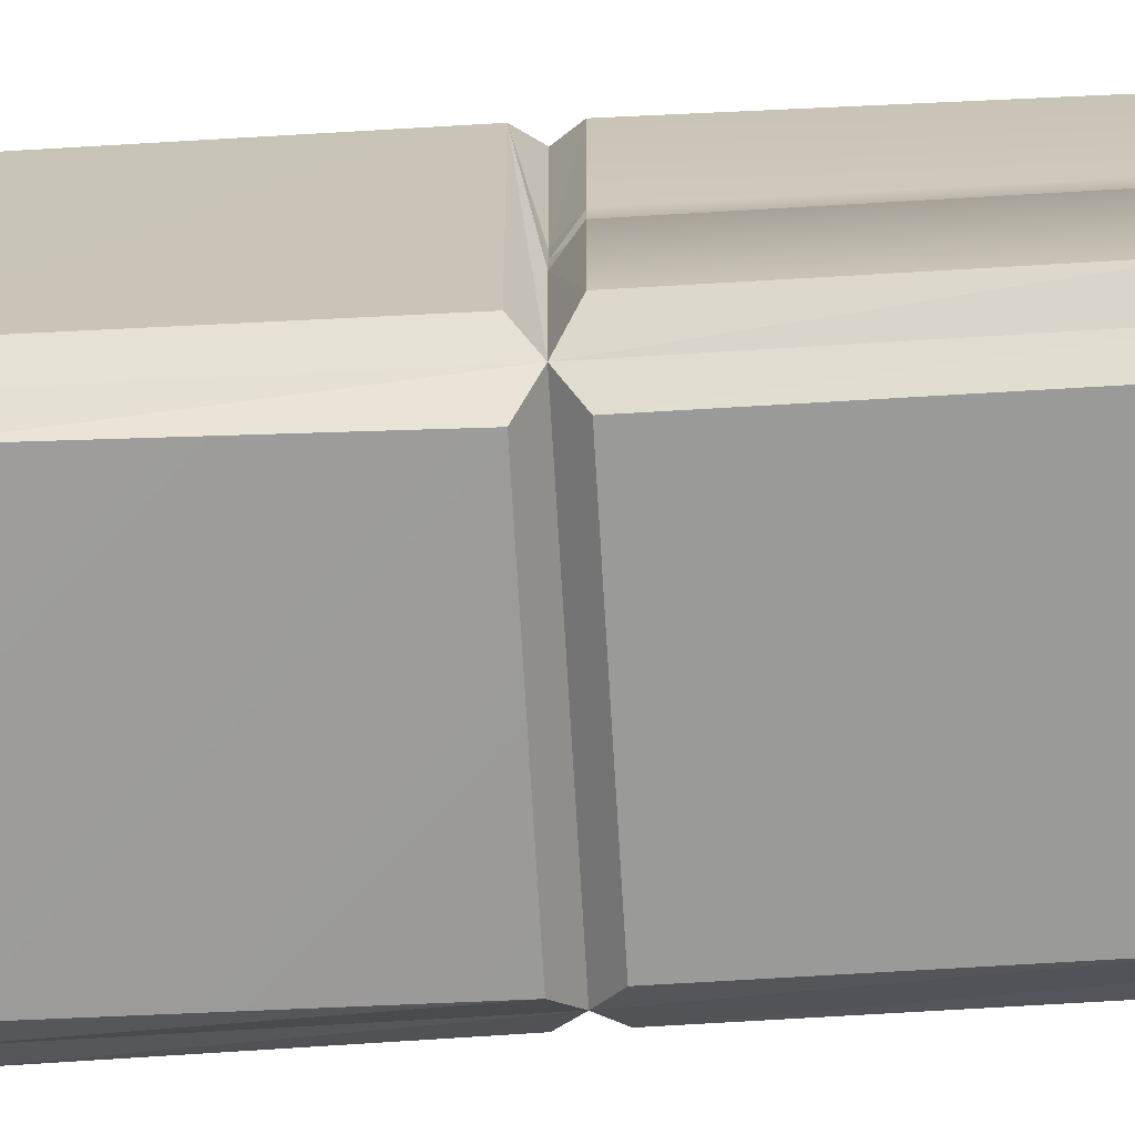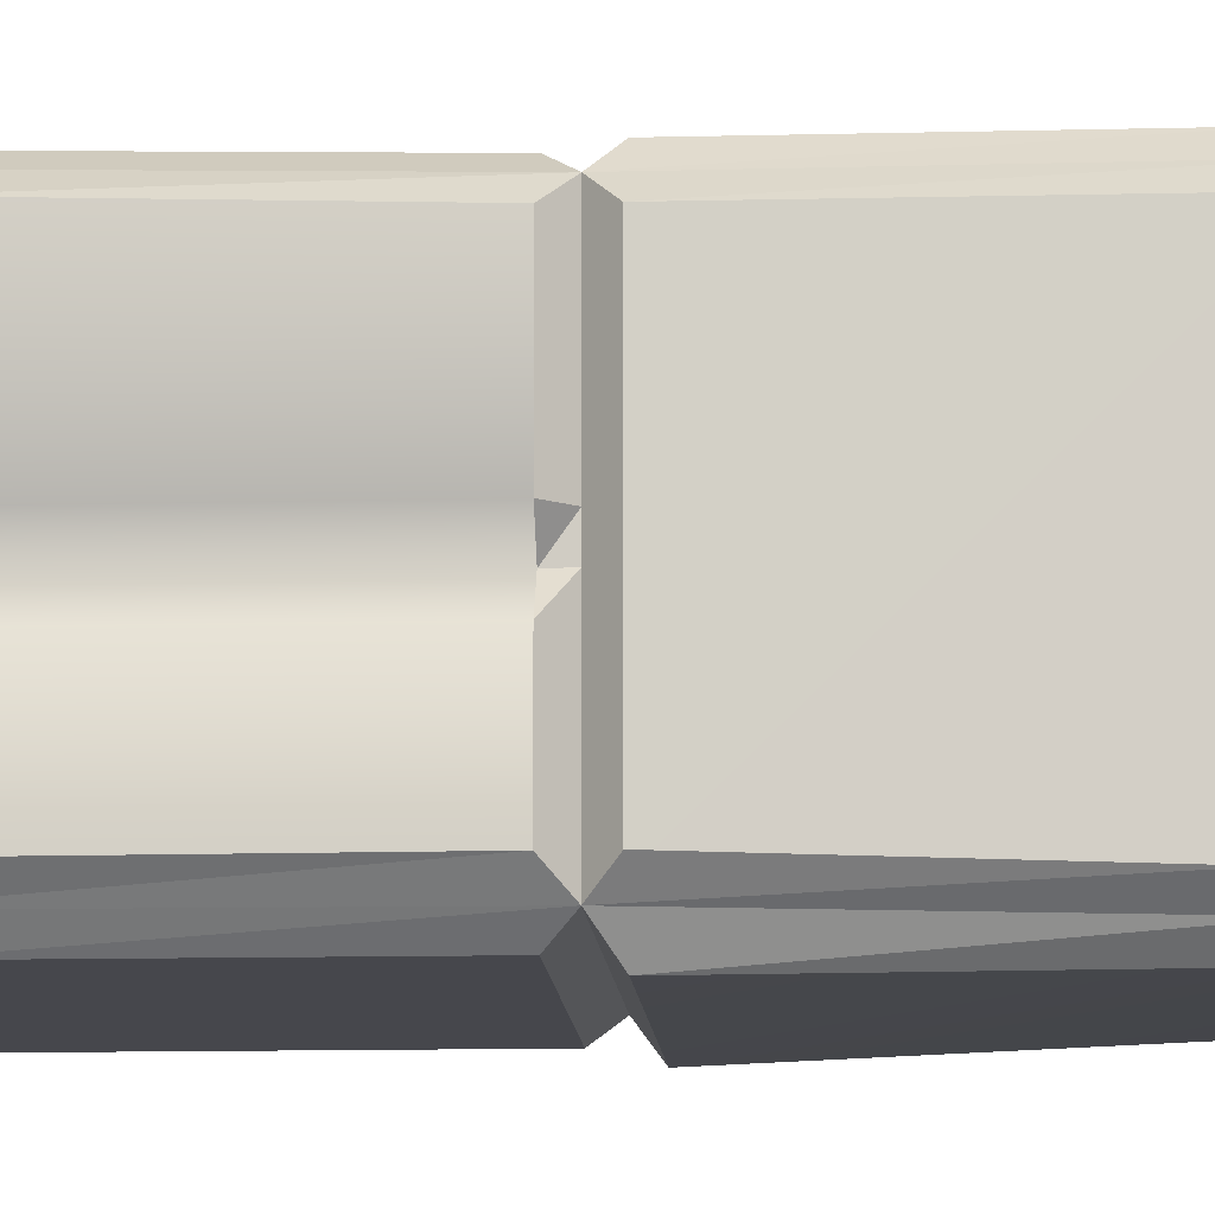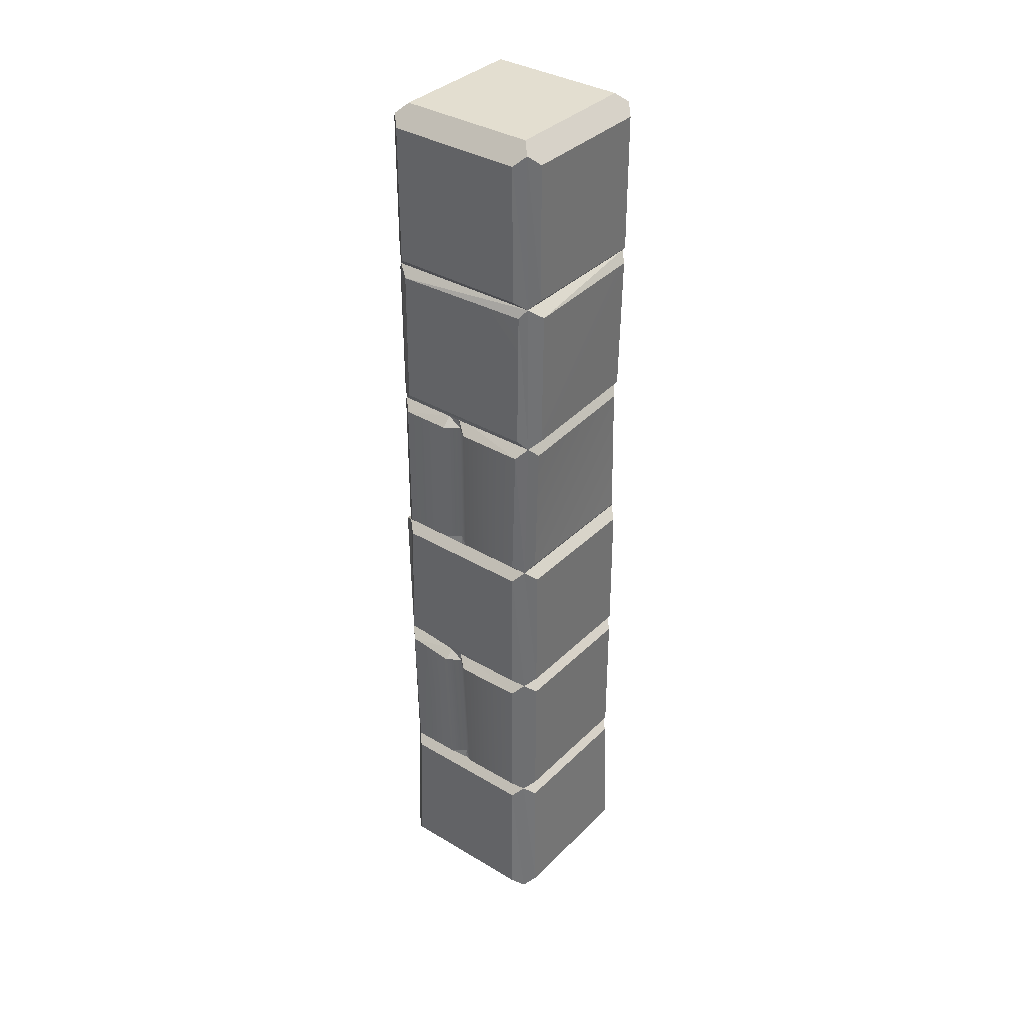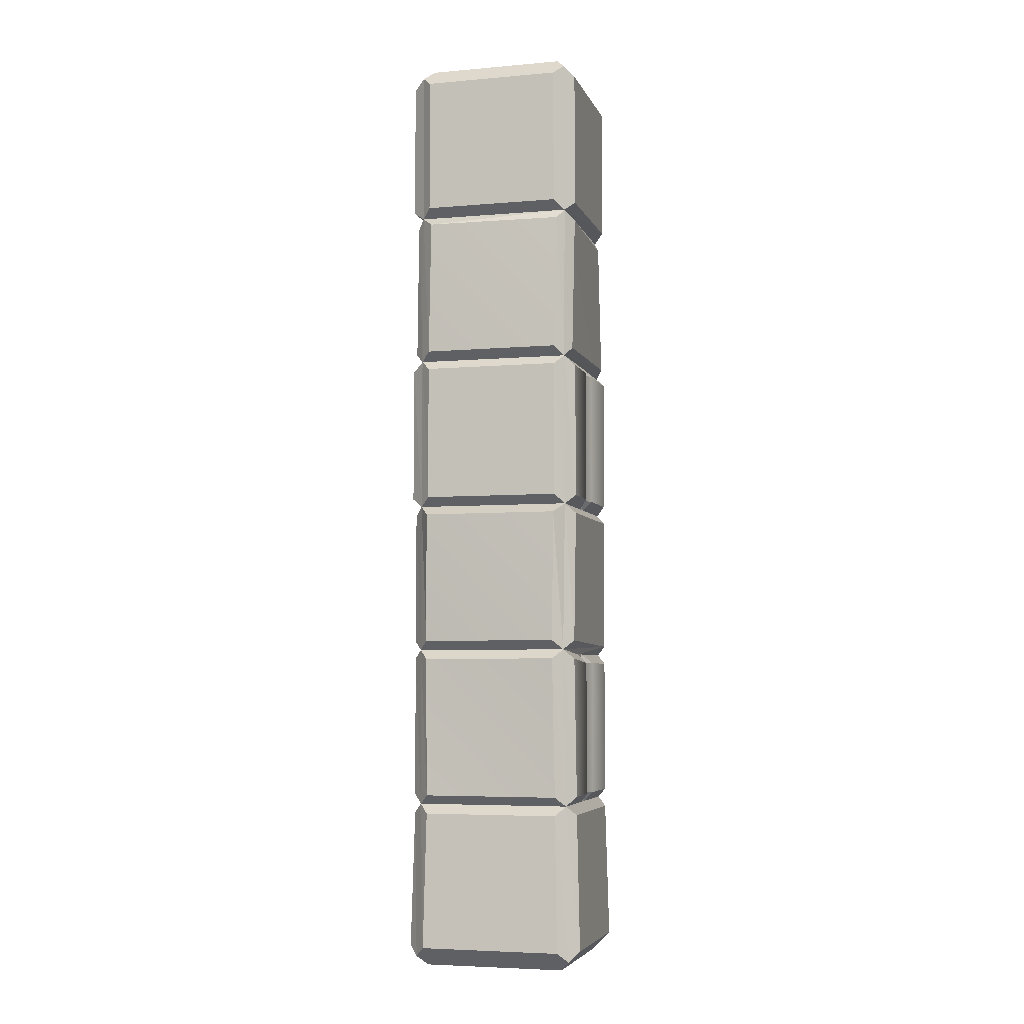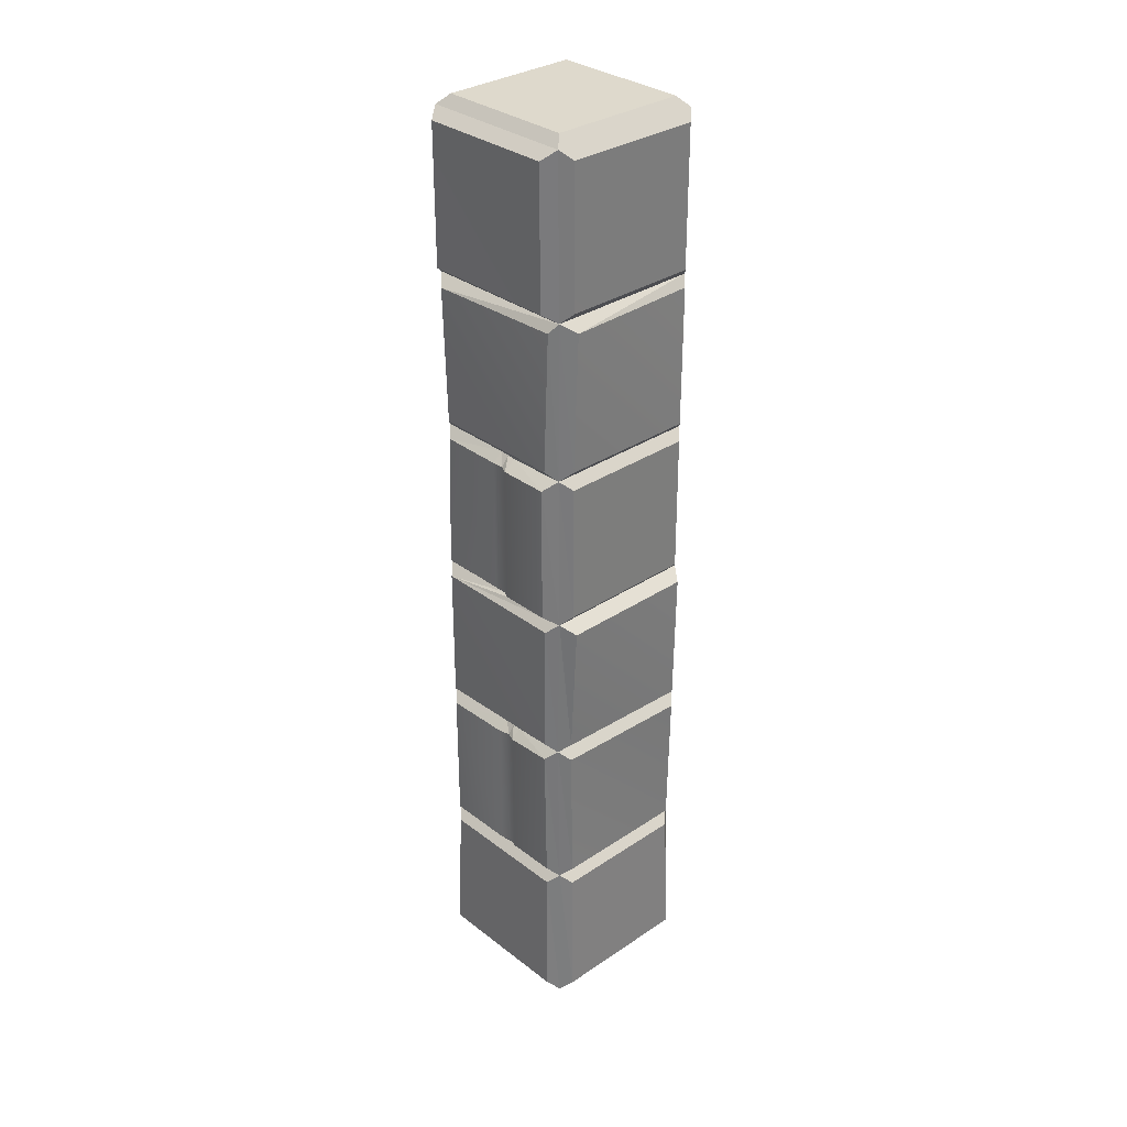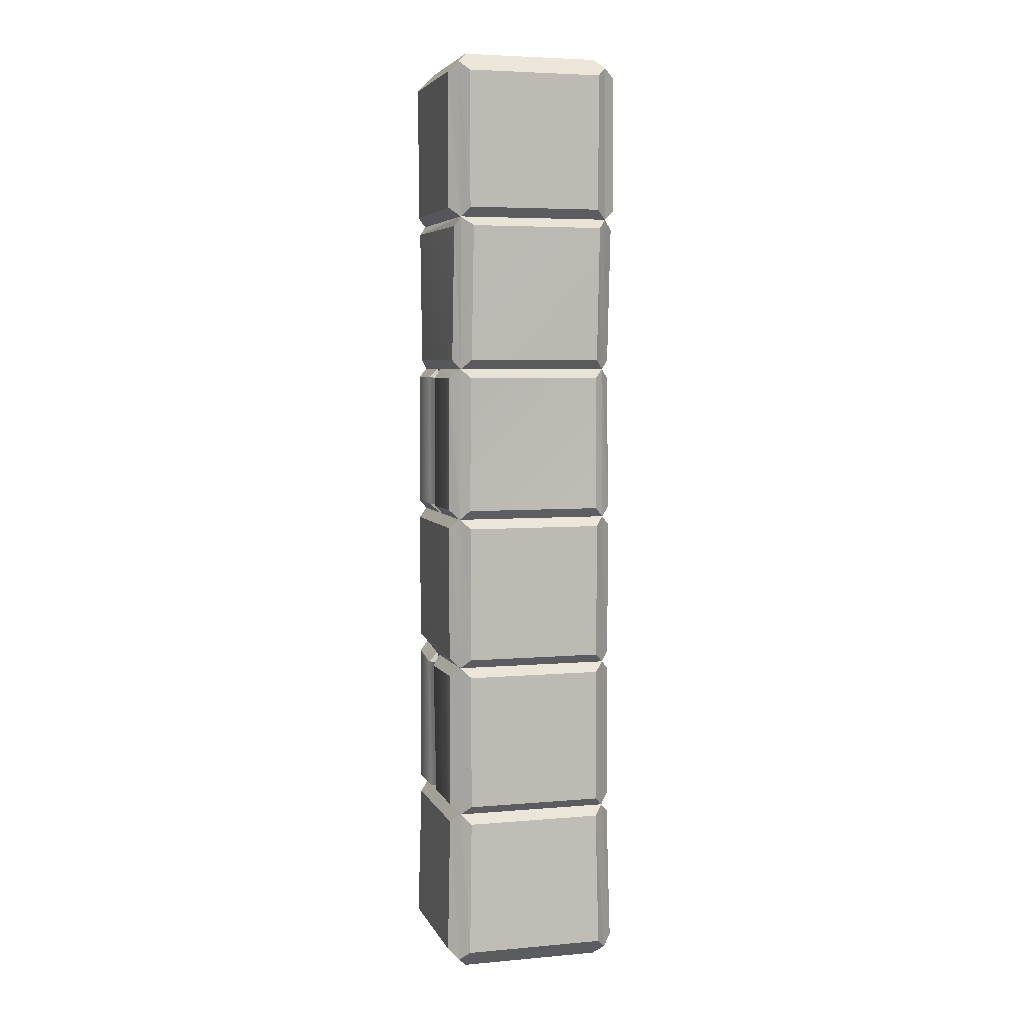
<metadata>
{"format":"obj","ext":"obj","renderer":"f3d","projection":"perspective","resolution":1024,"background":"white","views":[{"elev":-69.2,"azim":93.4,"up":"+Z"},{"elev":-11.0,"azim":-86.2,"up":"+Z"},{"elev":35.8,"azim":-51.8,"up":"+Y"},{"elev":-5.3,"azim":-164.8,"up":"+Y"},{"elev":32.2,"azim":136.9,"up":"+Y"},{"elev":5.0,"azim":-15.7,"up":"+Y"}]}
</metadata>
<code>
v  -0.0285 0.0309 -0.0408
v  -0.02 0.47 -0.03
v  0.42 0.47 -0.03
v  0.4285 0.0309 -0.0408
v  -0.02 0.53 -0.03
v  -0.0146 0.9844 -0.0431
v  0.4252 0.9844 -0.0277
v  0.42 0.53 -0.03
v  -0.0146 1.044 -0.0431
v  -0.02 1.47 -0.0454
v  0.42 1.47 -0.0454
v  0.4252 1.044 -0.0277
v  -0.02 1.53 -0.0309
v  -0.02 1.97 -0.03
v  0.42 1.97 -0.03
v  0.42 1.53 -0.0309
v  -0.02 2.03 -0.03
v  -0.0296 2.47 -0.0222
v  0.4101 2.47 -0.0375
v  0.42 2.03 -0.03
v  -0.0205 2.53 -0.0296
v  -0.02 2.97 -0.03
v  0.42 2.97 -0.03
v  0.4195 2.53 -0.0304
v  -0.0285 0.0309 0.5408
v  0.4285 0.0309 0.5408
v  0.42 0.47 0.53
v  -0.02 0.47 0.53
v  -0.02 0.53 0.53
v  0.42 0.53 0.53
v  0.42 0.97 0.53
v  -0.02 0.97 0.53
v  -0.02 1.03 0.53
v  0.42 1.03 0.53
v  0.42 1.47 0.5294
v  -0.02 1.47 0.5294
v  -0.02 1.53 0.5195
v  0.42 1.53 0.5195
v  0.4211 1.97 0.5099
v  -0.0185 1.97 0.5291
v  -0.0185 2.03 0.539
v  0.4211 2.03 0.5198
v  0.4296 2.47 0.5222
v  -0.0101 2.47 0.5375
v  -0.0195 2.53 0.5304
v  0.4205 2.53 0.5296
v  0.42 2.97 0.53
v  -0.02 2.97 0.53
v  -0.0285 -0.0315 0.0215
v  0.4285 -0.0315 0.0215
v  0.4285 -0.0315 0.4785
v  -0.0285 -0.0315 0.4785
v  0.4908 0.0309 0.0215
v  0.48 0.47 0.03
v  0.48 0.47 0.47
v  0.4908 0.0309 0.4785
v  0.483 0.9844 0.0343
v  0.4774 0.97 0.1944
v  0.48 0.53 0.1902
v  0.48 0.53 0.03
v  0.483 1.044 0.0343
v  0.4807 1.47 0.03
v  0.48 1.47 0.47
v  0.48 1.03 0.47
v  0.4922 1.97 0.03
v  0.4922 1.97 0.1902
v  0.4922 1.53 0.1902
v  0.4922 1.53 0.03
v  0.4807 2.03 0.03
v  0.4727 2.47 0.0204
v  0.488 2.47 0.4601
v  0.4784 2.03 0.4578
v  0.4914 2.53 0.0295
v  0.4919 2.97 0.03
v  0.4919 2.97 0.47
v  0.4923 2.53 0.4695
v  0.42 3.03 0.03
v  -0.02 3.03 0.03
v  -0.02 3.03 0.47
v  0.42 3.03 0.47
v  -0.08 2.97 0.03
v  -0.08 2.53 0.0305
v  -0.0791 2.53 0.4705
v  -0.08 2.97 0.47
v  -0.0772 2.47 0.0399
v  -0.0697 2.03 0.03
v  -0.0707 2.03 0.4822
v  -0.0618 2.47 0.4796
v  -0.08 1.53 0.03
v  -0.08 1.53 0.1854
v  -0.08 1.97 0.1854
v  -0.0794 1.97 0.03
v  -0.08 1.47 0.03
v  -0.0766 1.044 0.0148
v  -0.08 1.03 0.47
v  -0.08 1.47 0.47
v  -0.08 0.53 0.03
v  -0.08 0.53 0.1854
v  -0.082 0.97 0.1701
v  -0.0766 0.9844 0.0148
v  -0.08 0.47 0.03
v  -0.0908 0.0309 0.0215
v  -0.0908 0.0309 0.4785
v  -0.08 0.47 0.47
v  -0.0597 -0.0003 -0.0097
v  -0.05 0.5 -0
v  0.45 0.5 -0
v  0.4597 -0.0003 -0.0097
v  -0.0456 1.014 -0.0142
v  0.4541 1.014 0.0033
v  -0.05 1.5 -0.0025
v  0.4517 1.5 -0.0025
v  -0.0483 2 0
v  0.452 2 0
v  -0.0509 2.5 0.0015
v  0.4503 2.5 -0.0014
v  -0.05 3 0
v  0.452 3 0
v  -0.0597 -0.0003 0.5097
v  0.4597 -0.0003 0.5097
v  0.45 0.5 0.5
v  -0.05 0.5 0.5
v  0.45 1 0.5
v  -0.05 1 0.5
v  0.45 1.5 0.4983
v  -0.05 1.5 0.4983
v  0.4498 2 0.4874
v  -0.0479 2 0.5092
v  0.4536 2.5 0.4985
v  -0.0453 2.5 0.5014
v  0.452 3 0.5
v  -0.05 3 0.5
v  0.45 0.5 0.2523
v  0.45 0.5 0.2183
v  0.45 0.5 0.1902
v  0.4475 1 0.1934
v  0.48 0.53 0.47
v  0.48 0.97 0.47
v  0.48 0.53 0.2523
v  0.45 1.5 0.2523
v  0.4522 1.5 0.2183
v  0.4542 1.5 0.1902
v  0.4465 1 0.2214
v  0.4453 1 0.2554
v  0.4542 2 0.1902
v  0.48 1.53 0.47
v  0.4784 1.97 0.4578
v  0.4804 1.53 0.2523
v  0.4522 2 0.2183
v  0.45 2 0.2523
v  -0.05 2 0.268
v  -0.05 2 0.2265
v  -0.05 2 0.1854
v  -0.05 1.5 0.1854
v  -0.0805 1.97 0.4822
v  -0.08 1.53 0.47
v  -0.08 1.97 0.268
v  -0.0549 1 0.2537
v  -0.0535 1 0.2122
v  -0.0521 1 0.1711
v  -0.05 1.5 0.2265
v  -0.05 1.5 0.268
v  -0.05 0.5 0.1854
v  -0.08 0.97 0.47
v  -0.08 0.53 0.47
v  -0.0849 0.97 0.2527
v  -0.05 0.5 0.2265
v  -0.05 0.5 0.268
v  0.4753 0.97 0.2565
v  0.47 0.53 0.2183
v  0.4665 0.97 0.2221
v  0.4804 1.97 0.2523
v  0.4775 1.53 0.2183
v  0.4775 1.97 0.2183
v  -0.08 1.53 0.268
v  -0.0476 1.97 0.2265
v  -0.0476 1.53 0.2265
v  -0.08 0.53 0.268
v  -0.0511 0.97 0.2122
v  -0.0476 0.53 0.2265
g Box001
f 1 2 3
f 3 4 1
f 5 6 7
f 7 8 5
f 9 10 11
f 11 12 9
f 13 14 15
f 15 16 13
f 17 18 19
f 19 20 17
f 21 22 23
f 23 24 21
f 25 26 27
f 27 28 25
f 29 30 31
f 31 32 29
f 33 34 35
f 35 36 33
f 37 38 39
f 39 40 37
f 41 42 43
f 43 44 41
f 45 46 47
f 47 48 45
f 49 50 51
f 51 52 49
f 53 54 55
f 55 56 53
f 57 58 59
f 59 60 57
f 61 62 63
f 63 64 61
f 65 66 67
f 67 68 65
f 69 70 71
f 71 72 69
f 73 74 75
f 75 76 73
f 77 78 79
f 79 80 77
f 81 82 83
f 83 84 81
f 85 86 87
f 87 88 85
f 89 90 91
f 91 92 89
f 93 94 95
f 95 96 93
f 97 98 99
f 99 100 97
f 101 102 103
f 103 104 101
f 105 106 2
f 2 1 105
f 106 107 3
f 3 2 106
f 107 108 4
f 4 3 107
f 108 105 1
f 1 4 108
f 106 109 6
f 6 5 106
f 109 110 7
f 7 6 109
f 110 107 8
f 8 7 110
f 107 106 5
f 5 8 107
f 109 111 10
f 10 9 109
f 111 112 11
f 11 10 111
f 112 110 12
f 12 11 112
f 110 109 9
f 9 12 110
f 111 113 14
f 14 13 111
f 113 114 15
f 15 14 113
f 114 112 16
f 16 15 114
f 112 111 13
f 13 16 112
f 113 115 18
f 18 17 113
f 115 116 19
f 19 18 115
f 116 114 20
f 20 19 116
f 114 113 17
f 17 20 114
f 115 117 22
f 22 21 115
f 117 118 23
f 23 22 117
f 118 116 24
f 24 23 118
f 116 115 21
f 21 24 116
f 119 120 26
f 26 25 119
f 120 121 27
f 27 26 120
f 121 122 28
f 28 27 121
f 122 119 25
f 25 28 122
f 122 121 30
f 30 29 122
f 121 123 31
f 31 30 121
f 123 124 32
f 32 31 123
f 124 122 29
f 29 32 124
f 124 123 34
f 34 33 124
f 123 125 35
f 35 34 123
f 125 126 36
f 36 35 125
f 126 124 33
f 33 36 126
f 126 125 38
f 38 37 126
f 125 127 39
f 39 38 125
f 127 128 40
f 40 39 127
f 128 126 37
f 37 40 128
f 128 127 42
f 42 41 128
f 127 129 43
f 43 42 127
f 129 130 44
f 44 43 129
f 130 128 41
f 41 44 130
f 130 129 46
f 46 45 130
f 129 131 47
f 47 46 129
f 131 132 48
f 48 47 131
f 132 130 45
f 45 48 132
f 105 108 50
f 50 49 105
f 108 120 51
f 51 50 108
f 120 119 52
f 52 51 120
f 119 105 49
f 49 52 119
f 108 107 54
f 54 53 108
f 133 121 55
f 134 133 55
f 135 134 55
f 107 135 55
f 107 55 54
f 121 120 56
f 56 55 121
f 120 108 53
f 53 56 120
f 107 110 57
f 57 60 107
f 136 58 57
f 57 110 136
f 123 121 137
f 137 138 123
f 133 139 137
f 137 121 133
f 110 112 62
f 62 61 110
f 140 125 63
f 141 140 63
f 142 141 63
f 112 142 63
f 112 63 62
f 125 123 64
f 64 63 125
f 136 110 61
f 143 136 61
f 144 143 61
f 123 144 61
f 123 61 64
f 112 114 65
f 65 68 112
f 145 66 65
f 65 114 145
f 127 125 146
f 146 147 127
f 140 148 146
f 146 125 140
f 114 116 70
f 70 69 114
f 116 129 71
f 71 70 116
f 129 127 72
f 72 71 129
f 145 114 69
f 149 145 69
f 150 149 69
f 127 150 69
f 127 69 72
f 116 118 74
f 74 73 116
f 118 131 75
f 75 74 118
f 131 129 76
f 76 75 131
f 129 116 73
f 73 76 129
f 118 117 78
f 78 77 118
f 117 132 79
f 79 78 117
f 132 131 80
f 80 79 132
f 131 118 77
f 77 80 131
f 117 115 82
f 82 81 117
f 115 130 83
f 83 82 115
f 130 132 84
f 84 83 130
f 132 117 81
f 81 84 132
f 115 113 86
f 86 85 115
f 151 128 87
f 152 151 87
f 153 152 87
f 113 153 87
f 113 87 86
f 128 130 88
f 88 87 128
f 130 115 85
f 85 88 130
f 113 111 89
f 89 92 113
f 154 90 89
f 89 111 154
f 126 128 155
f 155 156 126
f 151 157 155
f 155 128 151
f 111 109 94
f 94 93 111
f 158 124 95
f 159 158 95
f 160 159 95
f 109 160 95
f 109 95 94
f 124 126 96
f 96 95 124
f 154 111 93
f 161 154 93
f 162 161 93
f 126 162 93
f 126 93 96
f 109 106 97
f 97 100 109
f 163 98 97
f 97 106 163
f 122 124 164
f 164 165 122
f 158 166 164
f 164 124 158
f 106 105 102
f 102 101 106
f 105 119 103
f 103 102 105
f 119 122 104
f 104 103 119
f 163 106 101
f 167 163 101
f 168 167 101
f 122 168 101
f 122 101 104
f 169 139 170
f 170 171 169
f 172 148 173
f 173 174 172
f 144 169 171
f 171 143 144
f 135 59 170
f 170 134 135
f 150 172 174
f 174 149 150
f 142 67 173
f 173 141 142
f 171 170 59
f 59 58 171
f 174 173 67
f 67 66 174
f 143 171 58
f 58 136 143
f 149 174 66
f 66 145 149
f 135 107 60
f 60 59 135
f 142 112 68
f 68 67 142
f 134 170 139
f 139 133 134
f 141 173 148
f 148 140 141
f 138 137 139
f 139 169 138
f 147 146 148
f 148 172 147
f 144 123 138
f 138 169 144
f 150 127 147
f 147 172 150
f 175 157 176
f 176 177 175
f 178 166 179
f 179 180 178
f 162 175 177
f 177 161 162
f 153 91 176
f 176 152 153
f 168 178 180
f 180 167 168
f 160 99 179
f 179 159 160
f 152 176 157
f 157 151 152
f 159 179 166
f 166 158 159
f 156 155 157
f 157 175 156
f 165 164 166
f 166 178 165
f 162 126 156
f 156 175 162
f 168 122 165
f 165 178 168
f 177 176 91
f 91 90 177
f 180 179 99
f 99 98 180
f 161 177 90
f 90 154 161
f 167 180 98
f 98 163 167
f 153 113 92
f 92 91 153
f 160 109 100
f 100 99 160

</code>
